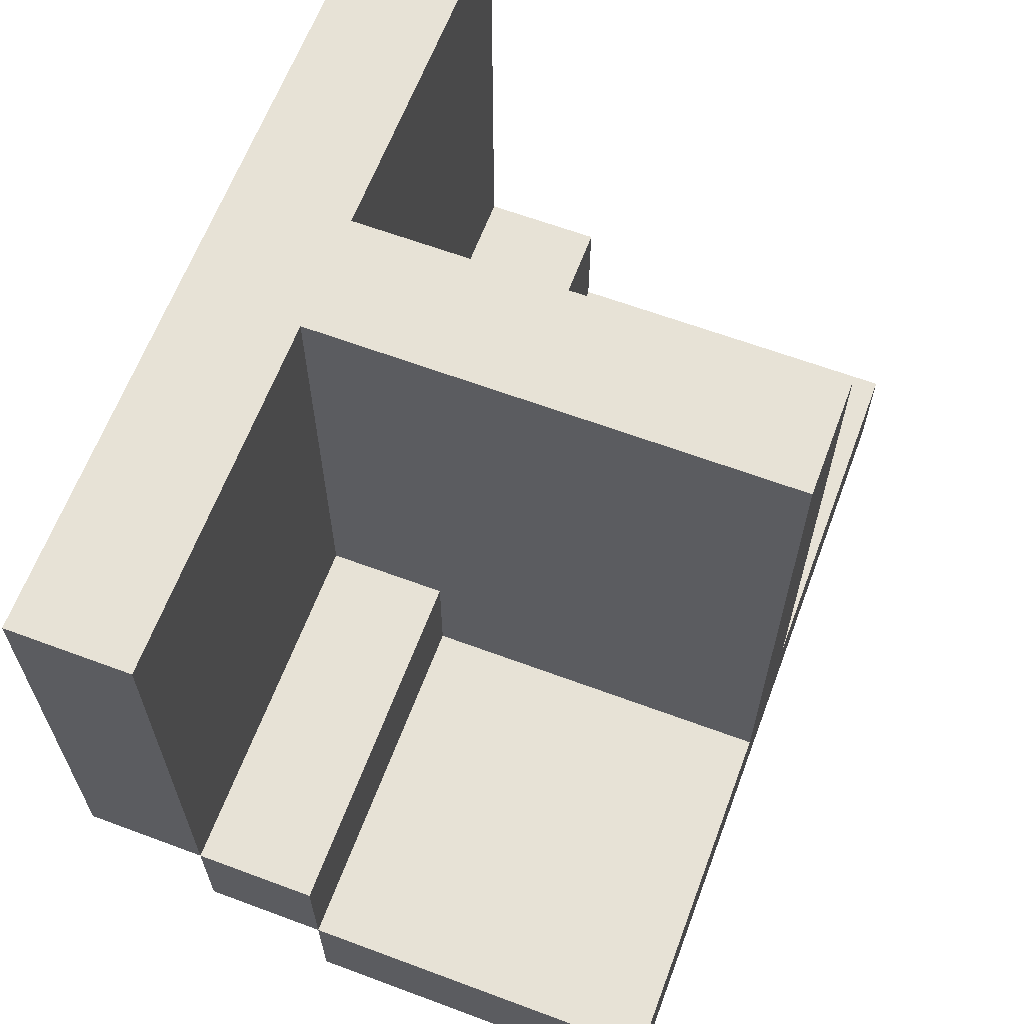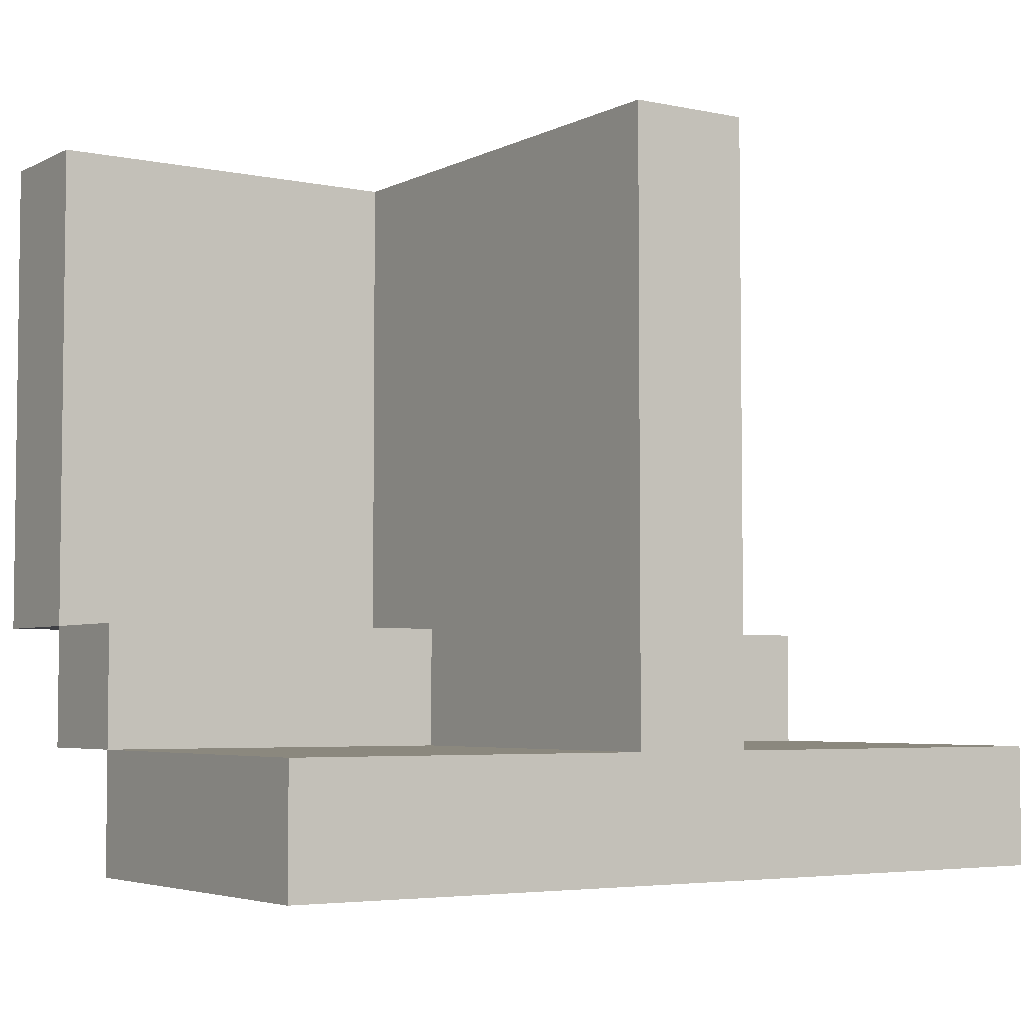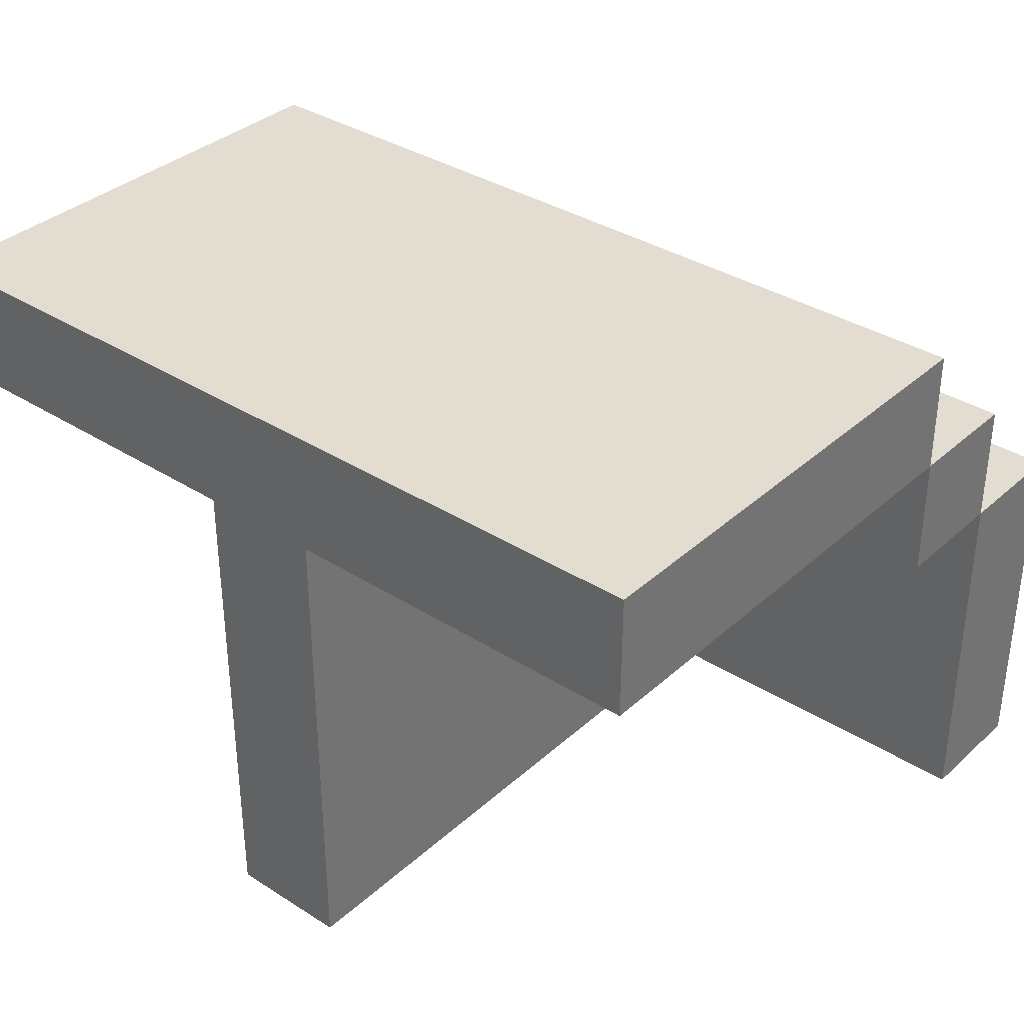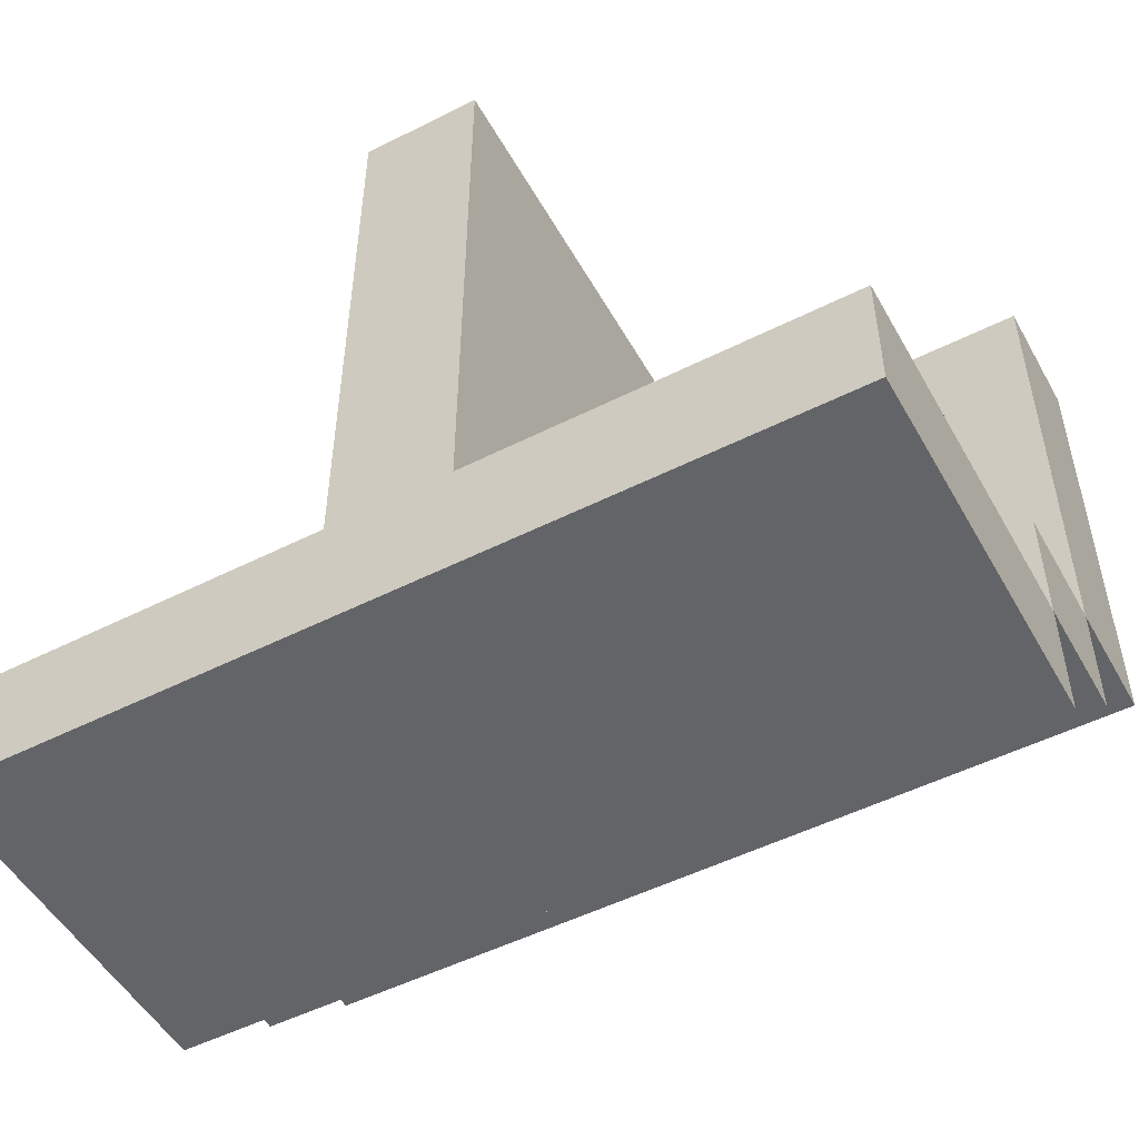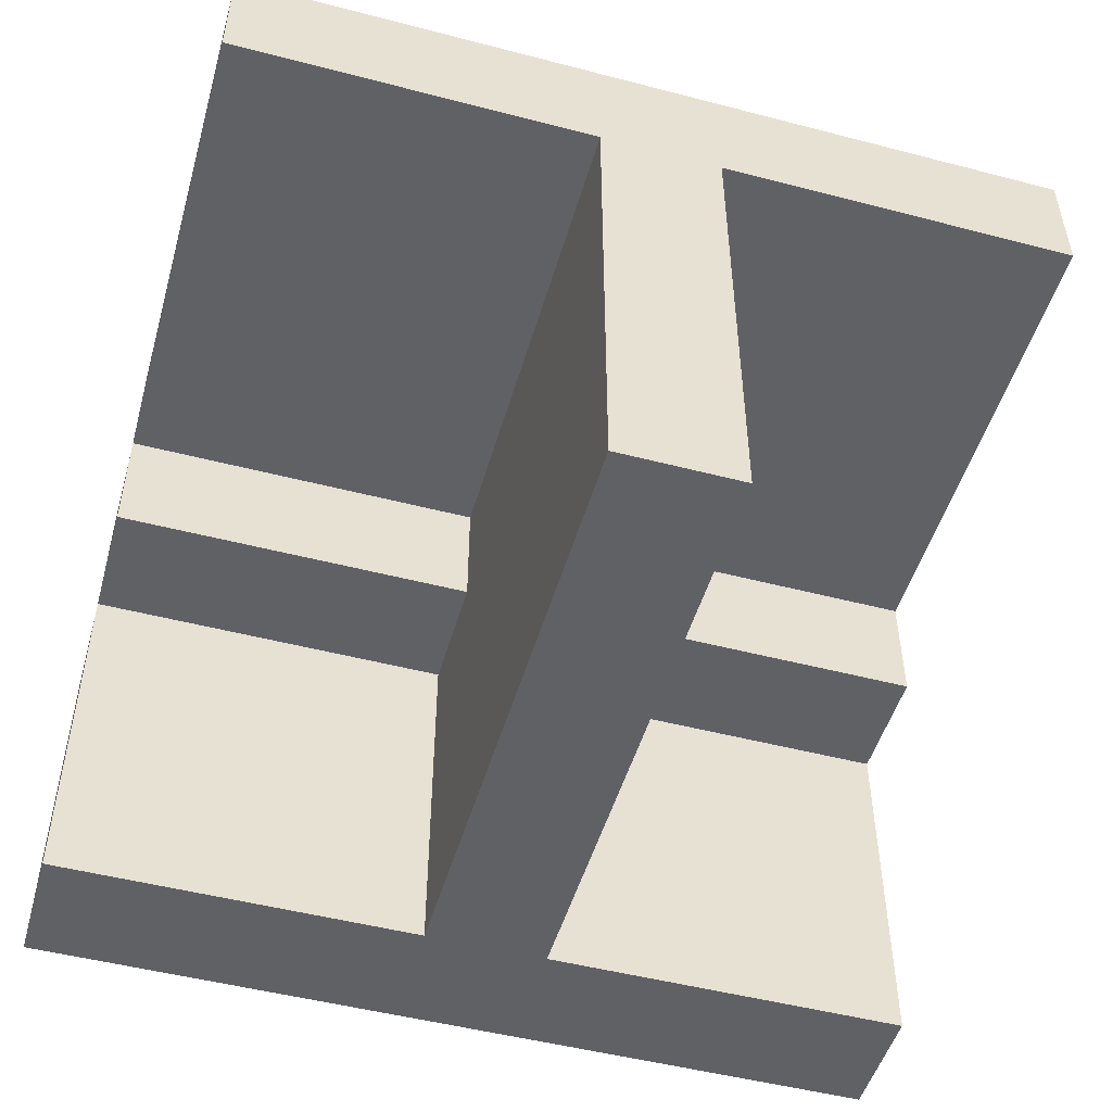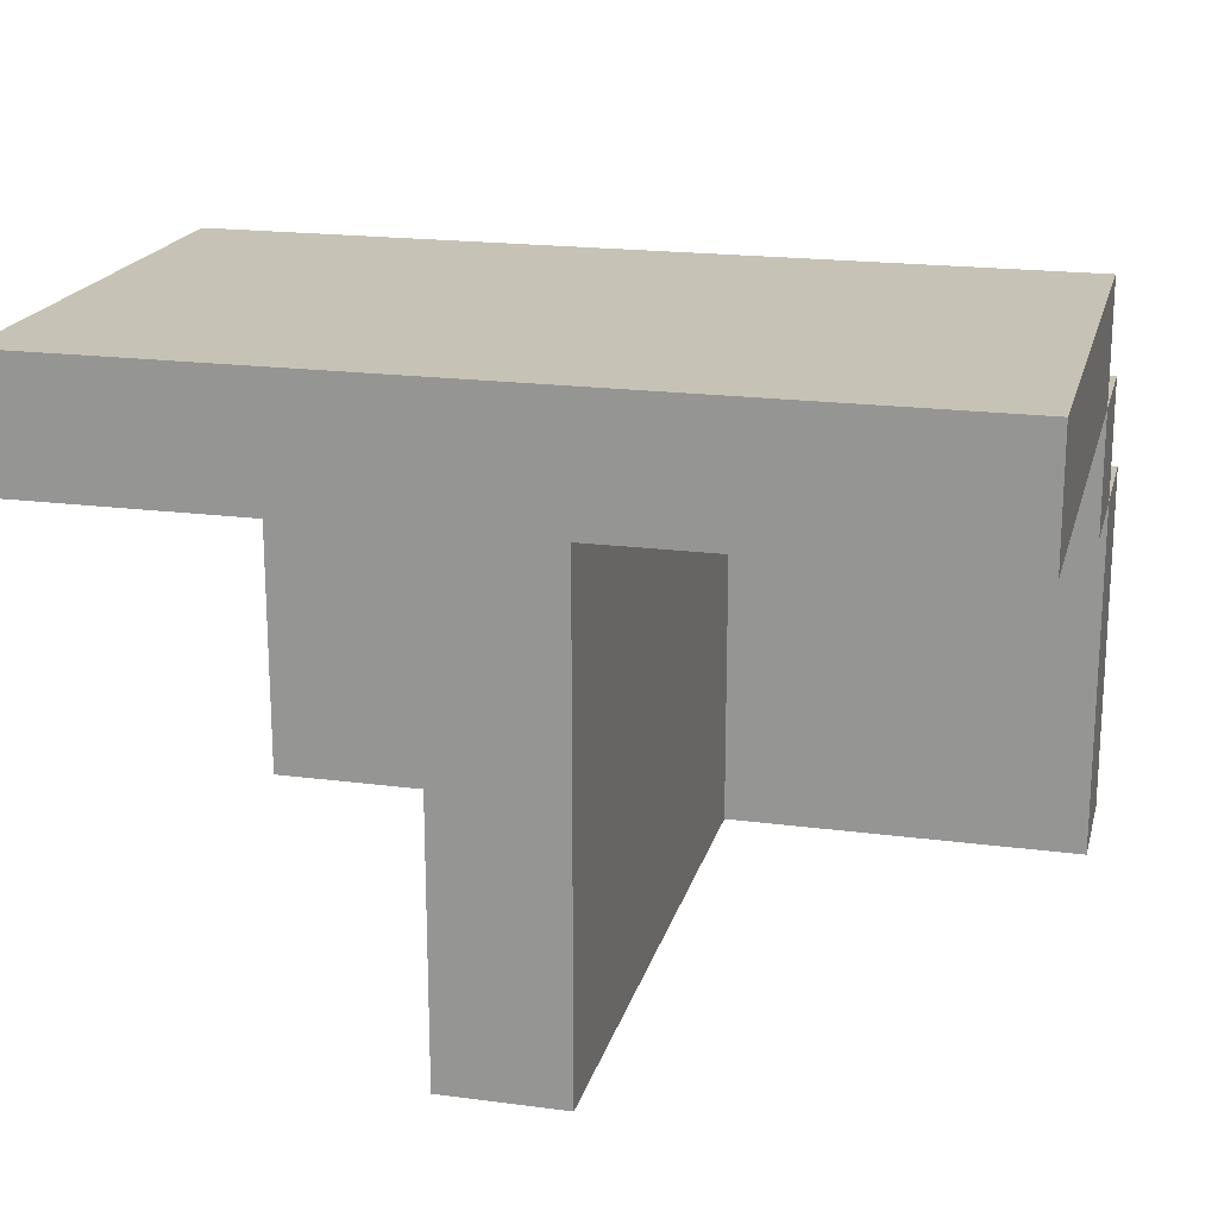
<metadata>
{"format":"obj","ext":"obj","renderer":"f3d","projection":"perspective","resolution":1024,"background":"white","views":[{"elev":63.6,"azim":110.6,"up":"+Y"},{"elev":-4.5,"azim":146.3,"up":"+Y"},{"elev":35.2,"azim":-139.8,"up":"+Z"},{"elev":-51.2,"azim":-151.3,"up":"+Y"},{"elev":-49.8,"azim":164.0,"up":"+Z"},{"elev":19.3,"azim":-166.1,"up":"+Z"}]}
</metadata>
<code>
o rail2
v -1 0 1.3
v -1 0 1.1
v -1 0 1
v -1 0.1 1.4
v -1 0.1 1.3
v -1 0.1 1.1
v -1 0.1 1
v -1 0.2 1.5
v -1 0.2 1.4
v -1 0.2 1.3
v -1 0.3 1.5
v -1 0.3 1.4
v -1 0.4 1.5
v -1 0.4 1.4
v -1 0.5 1.5
v -1 0.5 1.4
v -1 0.6 1.5
v -1 0.6 1.4
v -0.7 0.1 1.3
v -0.7 0.1 1.2
v -0.7 0.1 1.1
v -0.7 0.1 1
v -0.7 0.2 1.4
v -0.7 0.2 1.3
v -0.7 0.3 1.4
v -0.7 0.3 1.3
v -0.7 0.3 1.2
v -0.7 0.3 1
v -0.7 0.4 1.4
v -0.7 0.4 1.2
v -0.7 0.4 1
v -0.7 0.5 1.4
v -0.7 0.5 1
v -0.7 0.6 1.4
v -0.7 0.6 1
v -0.6 0.1 1.3
v -0.6 0.1 1.2
v -0.6 0.1 1
v -0.6 0.2 1.4
v -0.6 0.2 1.3
v -0.6 0.3 1.4
v -0.6 0.3 1.3
v -0.6 0.3 1.2
v -0.6 0.3 1
v -0.6 0.4 1.4
v -0.6 0.4 1.2
v -0.6 0.4 1
v -0.6 0.5 1.4
v -0.6 0.5 1
v -0.6 0.6 1.4
v -0.6 0.6 1
v -0.3 0 1.3
v -0.3 0 1.1
v -0.3 0 1
v -0.3 0.1 1.4
v -0.3 0.1 1.3
v -0.3 0.1 1.1
v -0.3 0.1 1
v -0.3 0.2 1.5
v -0.3 0.2 1.4
v -0.3 0.2 1.3
v -0.3 0.5 1.5
v -0.3 0.5 1.4
v -0.3 0.6 1.5
v -0.3 0.6 1.4
v -1 0.2 1.5
v -1 0.3 1.5
v -1 0.4 1.5
v -1 0.5 1.5
v -1 0.6 1.5
v -0.7 0.3 1.5
v -0.7 0.4 1.5
v -0.6 0.3 1.5
v -0.6 0.4 1.5
v -0.5 0.3 1.5
v -0.5 0.4 1.5
v -0.3 0.2 1.5
v -0.3 0.5 1.5
v -0.3 0.6 1.5
v -1 0.1 1.4
v -1 0.2 1.4
v -0.9 0.1 1.4
v -0.9 0.2 1.4
v -0.7 0.1 1.4
v -0.7 0.2 1.4
v -0.5 0.1 1.4
v -0.5 0.2 1.4
v -0.3 0.1 1.4
v -0.3 0.2 1.4
v -1 0 1.3
v -1 0.1 1.3
v -0.9 0.1 1.3
v -0.8 0 1.3
v -0.8 0.1 1.3
v -0.7 0.1 1.3
v -0.5 0.1 1.3
v -0.4 0 1.3
v -0.4 0.1 1.3
v -0.3 0 1.3
v -0.3 0.1 1.3
v -1 0.2 1.4
v -1 0.3 1.4
v -1 0.4 1.4
v -1 0.5 1.4
v -1 0.6 1.4
v -0.9 0.2 1.4
v -0.7 0.2 1.4
v -0.7 0.3 1.4
v -0.7 0.4 1.4
v -0.7 0.5 1.4
v -0.7 0.6 1.4
v -0.6 0.2 1.4
v -0.6 0.3 1.4
v -0.6 0.4 1.4
v -0.6 0.5 1.4
v -0.6 0.6 1.4
v -0.5 0.2 1.4
v -0.5 0.3 1.4
v -0.5 0.4 1.4
v -0.3 0.2 1.4
v -0.3 0.5 1.4
v -0.3 0.6 1.4
v -1 0.1 1.3
v -1 0.2 1.3
v -0.9 0.1 1.3
v -0.9 0.2 1.3
v -0.8 0.1 1.3
v -0.7 0.1 1.3
v -0.7 0.2 1.3
v -0.6 0.1 1.3
v -0.6 0.2 1.3
v -0.5 0.1 1.3
v -0.5 0.2 1.3
v -0.4 0.1 1.3
v -0.3 0.1 1.3
v -0.3 0.2 1.3
v -1 0 1
v -1 0.1 1
v -0.8 0 1
v -0.8 0.1 1
v -0.7 0 1
v -0.7 0.1 1
v -0.7 0.3 1
v -0.7 0.4 1
v -0.7 0.5 1
v -0.7 0.6 1
v -0.6 0.1 1
v -0.6 0.3 1
v -0.6 0.4 1
v -0.6 0.5 1
v -0.6 0.6 1
v -0.4 0 1
v -0.4 0.1 1
v -0.3 0 1
v -0.3 0.1 1
v -1 0 1.3
v -0.8 0 1.3
v -0.4 0 1.3
v -0.3 0 1.3
v -0.8 0 1.2
v -0.4 0 1.2
v -1 0 1.1
v -0.8 0 1.1
v -0.7 0 1.1
v -0.4 0 1.1
v -0.3 0 1.1
v -1 0 1
v -0.8 0 1
v -0.7 0 1
v -0.4 0 1
v -0.3 0 1
v -1 0.1 1.4
v -0.9 0.1 1.4
v -0.7 0.1 1.4
v -0.5 0.1 1.4
v -0.3 0.1 1.4
v -1 0.1 1.3
v -0.9 0.1 1.3
v -0.8 0.1 1.3
v -0.7 0.1 1.3
v -0.5 0.1 1.3
v -0.4 0.1 1.3
v -0.3 0.1 1.3
v -1 0.2 1.5
v -0.3 0.2 1.5
v -1 0.2 1.4
v -0.9 0.2 1.4
v -0.7 0.2 1.4
v -0.5 0.2 1.4
v -0.3 0.2 1.4
v -1 0.1 1.3
v -0.9 0.1 1.3
v -0.8 0.1 1.3
v -0.7 0.1 1.3
v -0.6 0.1 1.3
v -0.5 0.1 1.3
v -0.4 0.1 1.3
v -0.3 0.1 1.3
v -0.8 0.1 1.2
v -0.7 0.1 1.2
v -0.6 0.1 1.2
v -0.4 0.1 1.2
v -1 0.1 1.1
v -0.8 0.1 1.1
v -0.7 0.1 1.1
v -0.4 0.1 1.1
v -0.3 0.1 1.1
v -1 0.1 1
v -0.8 0.1 1
v -0.7 0.1 1
v -0.6 0.1 1
v -0.4 0.1 1
v -0.3 0.1 1
v -1 0.2 1.4
v -0.9 0.2 1.4
v -0.7 0.2 1.4
v -0.6 0.2 1.4
v -0.5 0.2 1.4
v -0.3 0.2 1.4
v -1 0.2 1.3
v -0.9 0.2 1.3
v -0.7 0.2 1.3
v -0.6 0.2 1.3
v -0.5 0.2 1.3
v -0.3 0.2 1.3
v -1 0.6 1.5
v -0.3 0.6 1.5
v -1 0.6 1.4
v -0.7 0.6 1.4
v -0.6 0.6 1.4
v -0.3 0.6 1.4
v -0.7 0.6 1
v -0.6 0.6 1
f 5 2 1
f 6 3 2
f 6 2 5
f 7 3 6
f 9 5 4
f 10 5 9
f 11 9 8
f 12 9 11
f 13 12 11
f 14 12 13
f 15 14 13
f 16 14 15
f 17 16 15
f 18 16 17
f 24 20 19
f 24 22 21
f 24 21 20
f 25 24 23
f 26 22 24
f 26 24 25
f 27 22 26
f 28 22 27
f 29 26 25
f 29 27 26
f 30 28 27
f 30 27 29
f 31 28 30
f 32 30 29
f 32 31 30
f 33 31 32
f 34 33 32
f 35 33 34
f 36 37 40
f 37 38 40
f 39 40 41
f 40 38 42
f 41 40 42
f 42 38 43
f 43 38 44
f 41 42 45
f 42 43 45
f 43 44 46
f 45 43 46
f 46 44 47
f 45 46 48
f 46 47 48
f 48 47 49
f 48 49 50
f 50 49 51
f 52 53 56
f 53 54 57
f 56 53 57
f 57 54 58
f 55 56 60
f 60 56 61
f 59 60 62
f 62 60 63
f 62 63 64
f 64 63 65
f 71 67 66
f 71 68 67
f 72 69 68
f 72 68 71
f 73 71 66
f 73 72 71
f 74 69 72
f 74 72 73
f 75 73 66
f 75 74 73
f 76 69 74
f 76 74 75
f 77 75 66
f 77 76 75
f 78 70 69
f 78 76 77
f 78 69 76
f 79 70 78
f 82 81 80
f 83 81 82
f 84 83 82
f 85 83 84
f 86 85 84
f 87 85 86
f 88 87 86
f 89 87 88
f 92 91 90
f 93 92 90
f 94 92 93
f 95 94 93
f 96 95 93
f 97 96 93
f 98 96 97
f 99 98 97
f 100 98 99
f 101 102 106
f 106 102 107
f 102 103 108
f 107 102 108
f 103 104 109
f 108 103 109
f 104 105 110
f 109 104 110
f 110 105 111
f 112 113 117
f 113 114 118
f 117 113 118
f 114 115 119
f 118 114 119
f 117 118 120
f 118 119 120
f 115 116 121
f 120 119 121
f 119 115 121
f 121 116 122
f 123 124 125
f 125 124 126
f 125 126 127
f 127 126 128
f 128 126 129
f 130 131 132
f 132 131 133
f 132 133 134
f 134 133 135
f 135 133 136
f 137 138 139
f 139 138 140
f 139 140 141
f 141 140 142
f 141 142 147
f 142 143 147
f 143 144 148
f 147 143 148
f 144 145 149
f 148 144 149
f 145 146 150
f 149 145 150
f 150 146 151
f 141 147 152
f 152 147 153
f 152 153 154
f 154 153 155
f 160 157 156
f 160 158 157
f 161 159 158
f 161 158 160
f 162 160 156
f 162 161 160
f 163 161 162
f 164 161 163
f 165 159 161
f 165 161 164
f 166 159 165
f 167 163 162
f 168 164 163
f 168 163 167
f 169 165 164
f 169 164 168
f 170 166 165
f 170 165 169
f 171 166 170
f 177 173 172
f 178 174 173
f 178 173 177
f 179 174 178
f 180 175 174
f 180 174 179
f 181 176 175
f 181 175 180
f 182 176 181
f 183 176 182
f 186 185 184
f 187 185 186
f 188 185 187
f 189 185 188
f 190 185 189
f 191 192 199
f 192 193 199
f 193 194 199
f 199 194 200
f 196 197 201
f 195 196 201
f 197 198 202
f 201 197 202
f 199 200 203
f 191 199 203
f 203 200 204
f 204 200 205
f 202 198 206
f 201 202 206
f 206 198 207
f 203 204 208
f 204 205 209
f 208 204 209
f 209 205 210
f 201 206 211
f 206 207 212
f 211 206 212
f 212 207 213
f 214 215 220
f 215 216 221
f 220 215 221
f 221 216 222
f 217 218 223
f 218 219 224
f 223 218 224
f 224 219 225
f 226 227 228
f 228 227 229
f 229 227 230
f 230 227 231
f 229 230 232
f 232 230 233

</code>
